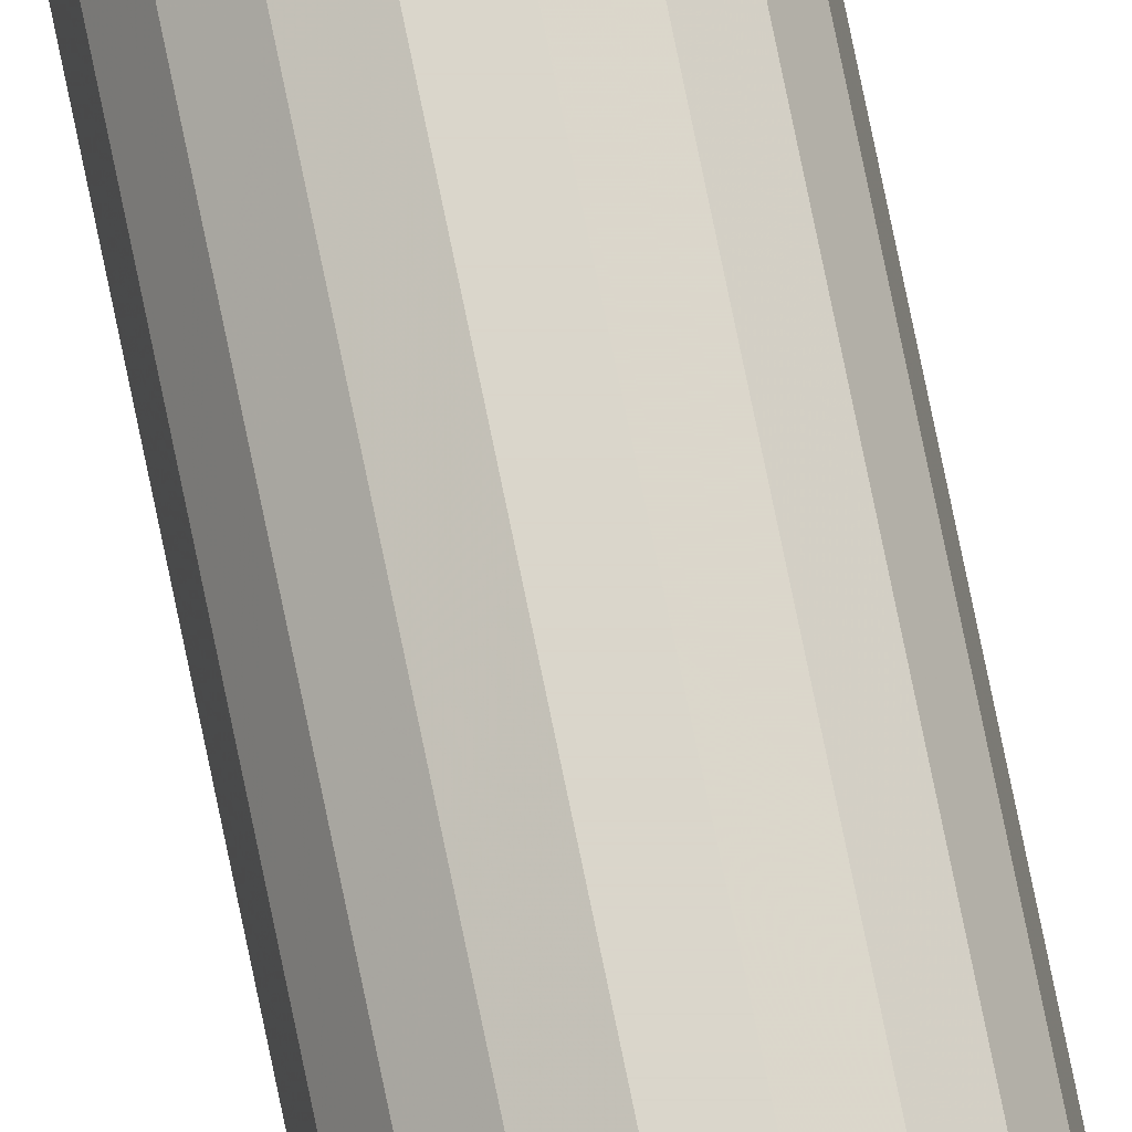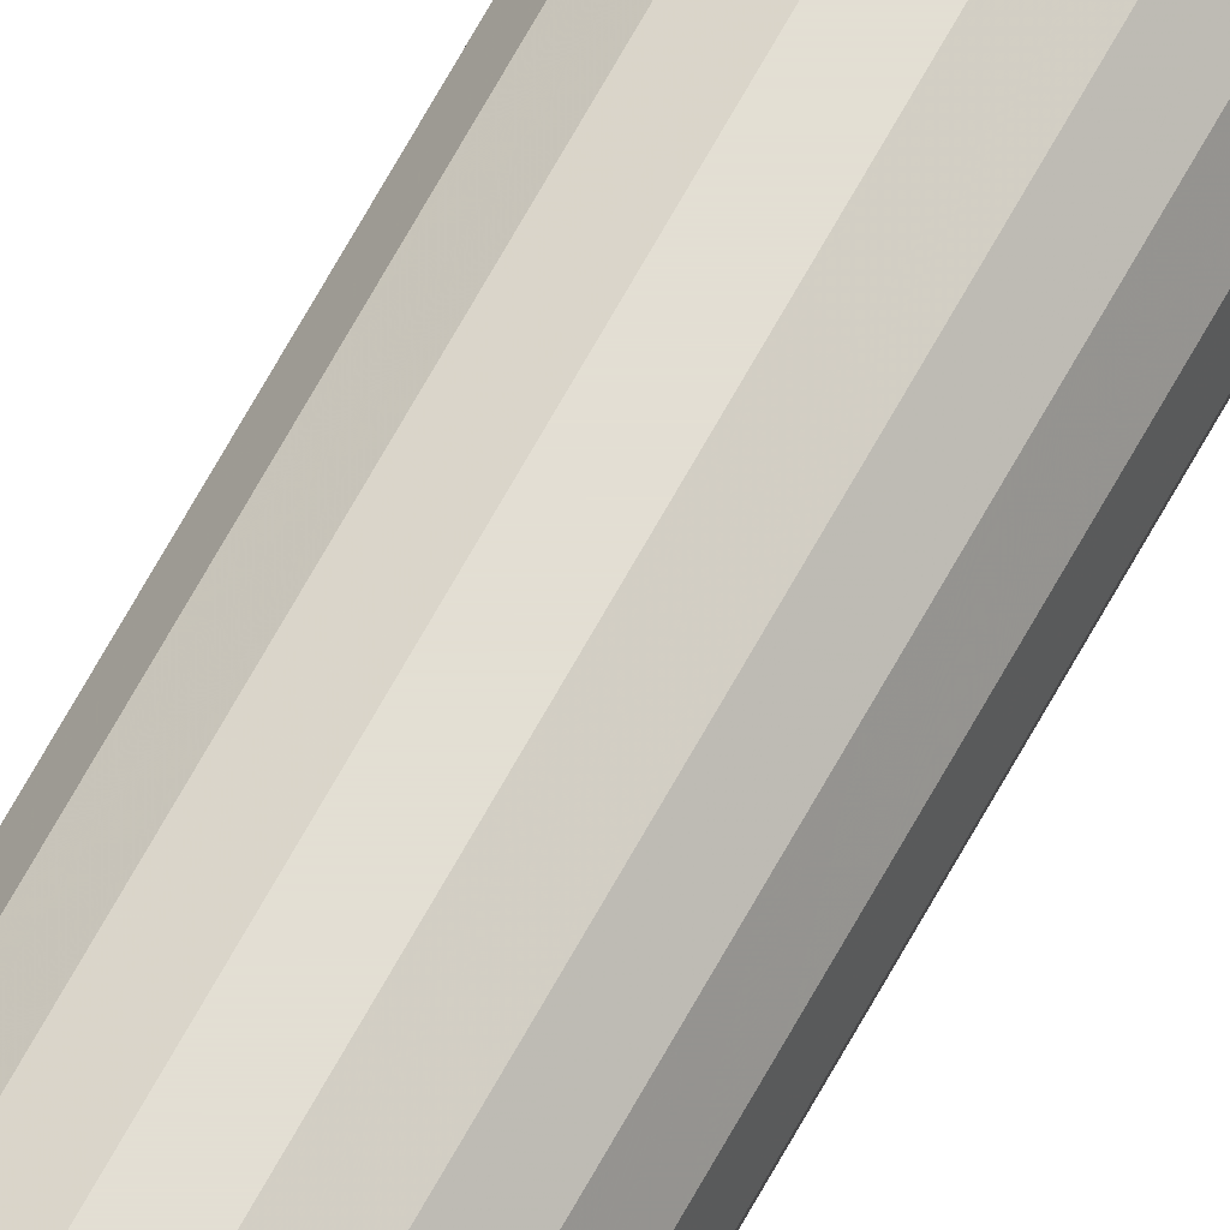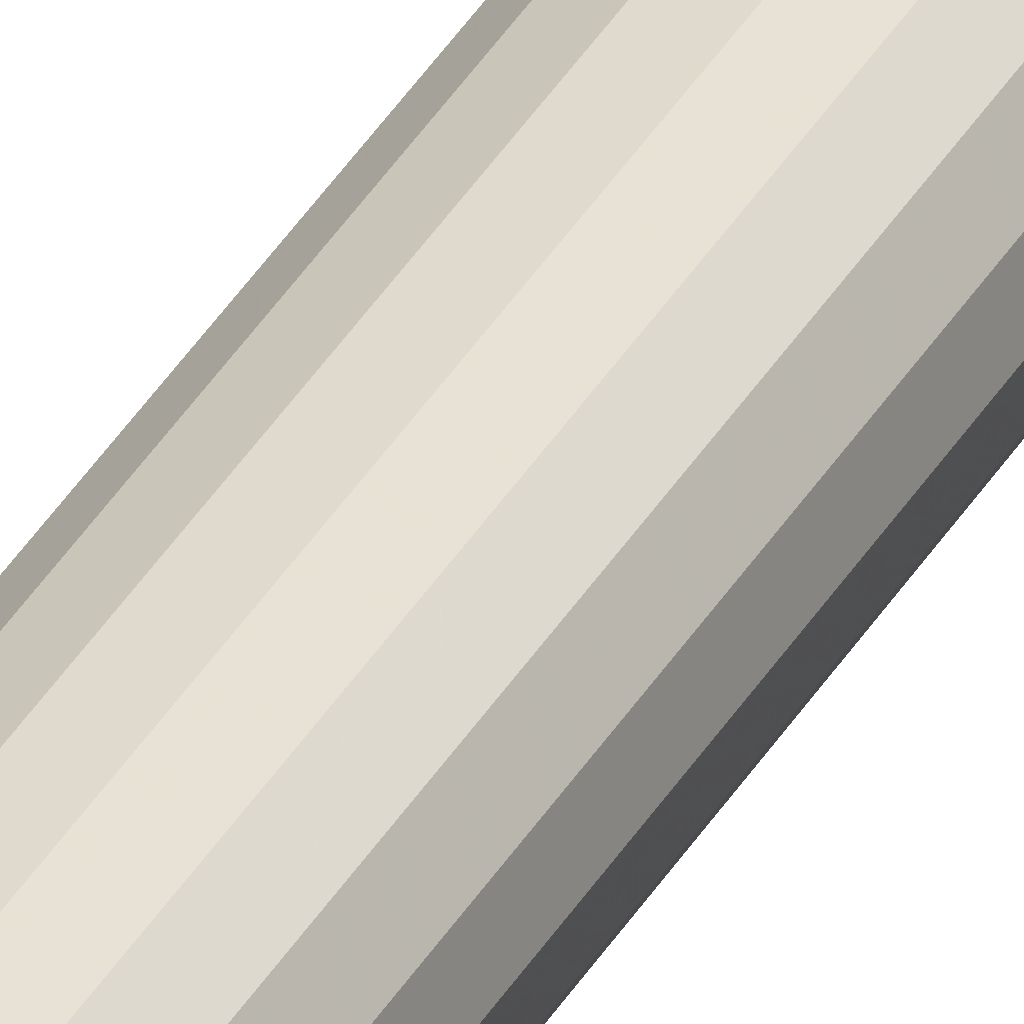
<metadata>
{"format":"obj","ext":"obj","renderer":"f3d","projection":"perspective","resolution":1024,"background":"white","views":[{"elev":73.9,"azim":168.5,"up":"+Z"},{"elev":67.2,"azim":28.7,"up":"+Z"},{"elev":32.9,"azim":-155.7,"up":"+Z"}]}
</metadata>
<code>
v 0.219 0.8145 0.1169
v 0.2179 0.8145 0.1101
v 0.219 0.8145 0.1033
v 0.2225 0.8145 0.0974
v 0.2277 0.8145 0.09299
v 0.2342 0.8145 0.09065
v 0.241 0.8145 0.09065
v 0.2475 0.8145 0.09299
v 0.2527 0.8145 0.0974
v 0.2562 0.8145 0.1033
v 0.2574 0.4886 0.1101
v 0.2562 0.4886 0.1169
v 0.2527 0.4886 0.1228
v 0.2475 0.4886 0.1272
v 0.241 0.4886 0.1295
v 0.2342 0.4886 0.1295
v 0.2277 0.4886 0.1272
v 0.2225 0.4886 0.1228
v 0.219 0.4886 0.1169
v 0.2179 0.4886 0.1101
v 0.219 0.4886 0.1033
v 0.2225 0.4886 0.0974
v 0.2277 0.4886 0.09299
v 0.2342 0.4886 0.09065
v 0.241 0.4886 0.09065
v 0.2475 0.4886 0.09299
v 0.2527 0.4886 0.0974
v 0.2562 0.4886 0.1033
v 0.2574 0.1627 0.1101
v 0.2562 0.1627 0.1169
v 0.2527 0.1627 0.1228
v 0.2475 0.1627 0.1272
v 0.241 0.1627 0.1295
v 0.2342 0.1627 0.1295
v 0.2277 0.1627 0.1272
v 0.2225 0.1627 0.1228
v 0.219 0.1627 0.1169
v 0.2179 0.1627 0.1101
v 0.219 0.1627 0.1033
v 0.2225 0.1627 0.0974
v 0.2277 0.1627 0.09299
v 0.2342 0.1627 0.09065
v 0.241 0.1627 0.09065
v 0.2475 0.1627 0.09299
v 0.2527 0.1627 0.0974
v 0.2562 0.1627 0.1033
v 0.2574 -0.1632 0.1101
v 0.2562 -0.1632 0.1169
v 0.2527 -0.1632 0.1228
v 0.2475 -0.1632 0.1272
v 0.241 -0.1632 0.1295
v 0.2342 -0.1632 0.1295
v 0.2277 -0.1632 0.1272
v 0.2225 -0.1632 0.1228
v 0.219 -0.1632 0.1169
v 0.2179 -0.1632 0.1101
v 0.219 -0.1632 0.1033
v 0.2225 -0.1632 0.0974
v 0.2277 -0.1632 0.09299
v 0.2342 -0.1632 0.09065
v 0.241 -0.1632 0.09065
v 0.2475 -0.1632 0.09299
v 0.2527 -0.1632 0.0974
v 0.2562 -0.1632 0.1033
v 0.2574 -0.4891 0.1101
v 0.2562 -0.4891 0.1169
v 0.2527 -0.4891 0.1228
v 0.2475 -0.4891 0.1272
v 0.241 -0.4891 0.1295
v 0.2342 -0.4891 0.1295
v 0.2277 -0.4891 0.1272
v 0.2225 -0.4891 0.1228
v 0.219 -0.4891 0.1169
v 0.2179 -0.4891 0.1101
v 0.219 -0.4891 0.1033
v 0.2225 -0.4891 0.0974
v 0.2277 -0.4891 0.09299
v 0.2342 -0.4891 0.09065
v 0.241 -0.4891 0.09065
v 0.2475 -0.4891 0.09299
v 0.2527 -0.4891 0.0974
v 0.2562 -0.4891 0.1033
v 0.2574 -0.815 0.1101
v 0.2562 -0.815 0.1169
v 0.2527 -0.815 0.1228
v 0.2475 -0.815 0.1272
v 0.241 -0.815 0.1295
v 0.2342 -0.815 0.1295
v 0.2277 -0.815 0.1272
v 0.2225 -0.815 0.1228
v 0.219 -0.815 0.1169
v 0.2179 -0.815 0.1101
v 0.219 -0.815 0.1033
v 0.2225 -0.815 0.0974
v 0.2277 -0.815 0.09299
v 0.2342 -0.815 0.09065
v 0.241 -0.815 0.09065
v 0.2475 -0.815 0.09299
v 0.2527 -0.815 0.0974
v 0.2562 -0.815 0.1033
v 0.2376 -0.815 0.1101
v 0.2562 0.8145 0.1169
v 0.2574 0.8145 0.1101
v 0.2376 0.8145 0.1101
v 0.2527 0.8145 0.1228
v 0.2475 0.8145 0.1272
v 0.241 0.8145 0.1295
v 0.2342 0.8145 0.1295
v 0.2277 0.8145 0.1272
v 0.2225 0.8145 0.1228
f 102 103 104
f 105 102 104
f 106 105 104
f 107 106 104
f 108 107 104
f 109 108 104
f 110 109 104
f 1 110 104
f 2 1 104
f 3 2 104
f 4 3 104
f 5 4 104
f 6 5 104
f 7 6 104
f 8 7 104
f 9 8 104
f 10 9 104
f 103 10 104
f 11 103 12
f 103 102 12
f 12 102 13
f 102 105 13
f 13 105 14
f 105 106 14
f 14 106 15
f 106 107 15
f 15 107 16
f 107 108 16
f 16 108 17
f 108 109 17
f 17 109 18
f 109 110 18
f 18 110 19
f 110 1 19
f 19 1 20
f 1 2 20
f 20 2 21
f 2 3 21
f 21 3 22
f 3 4 22
f 22 4 23
f 4 5 23
f 23 5 24
f 5 6 24
f 24 6 25
f 6 7 25
f 25 7 26
f 7 8 26
f 26 8 27
f 8 9 27
f 27 9 28
f 9 10 28
f 28 10 11
f 10 103 11
f 29 11 30
f 11 12 30
f 30 12 31
f 12 13 31
f 31 13 32
f 13 14 32
f 32 14 33
f 14 15 33
f 33 15 34
f 15 16 34
f 34 16 35
f 16 17 35
f 35 17 36
f 17 18 36
f 36 18 37
f 18 19 37
f 37 19 38
f 19 20 38
f 38 20 39
f 20 21 39
f 39 21 40
f 21 22 40
f 40 22 41
f 22 23 41
f 41 23 42
f 23 24 42
f 42 24 43
f 24 25 43
f 43 25 44
f 25 26 44
f 44 26 45
f 26 27 45
f 45 27 46
f 27 28 46
f 46 28 29
f 28 11 29
f 47 29 48
f 29 30 48
f 48 30 49
f 30 31 49
f 49 31 50
f 31 32 50
f 50 32 51
f 32 33 51
f 51 33 52
f 33 34 52
f 52 34 53
f 34 35 53
f 53 35 54
f 35 36 54
f 54 36 55
f 36 37 55
f 55 37 56
f 37 38 56
f 56 38 57
f 38 39 57
f 57 39 58
f 39 40 58
f 58 40 59
f 40 41 59
f 59 41 60
f 41 42 60
f 60 42 61
f 42 43 61
f 61 43 62
f 43 44 62
f 62 44 63
f 44 45 63
f 63 45 64
f 45 46 64
f 64 46 47
f 46 29 47
f 65 47 66
f 47 48 66
f 66 48 67
f 48 49 67
f 67 49 68
f 49 50 68
f 68 50 69
f 50 51 69
f 69 51 70
f 51 52 70
f 70 52 71
f 52 53 71
f 71 53 72
f 53 54 72
f 72 54 73
f 54 55 73
f 73 55 74
f 55 56 74
f 74 56 75
f 56 57 75
f 75 57 76
f 57 58 76
f 76 58 77
f 58 59 77
f 77 59 78
f 59 60 78
f 78 60 79
f 60 61 79
f 79 61 80
f 61 62 80
f 80 62 81
f 62 63 81
f 81 63 82
f 63 64 82
f 82 64 65
f 64 47 65
f 83 65 84
f 65 66 84
f 84 66 85
f 66 67 85
f 85 67 86
f 67 68 86
f 86 68 87
f 68 69 87
f 87 69 88
f 69 70 88
f 88 70 89
f 70 71 89
f 89 71 90
f 71 72 90
f 90 72 91
f 72 73 91
f 91 73 92
f 73 74 92
f 92 74 93
f 74 75 93
f 93 75 94
f 75 76 94
f 94 76 95
f 76 77 95
f 95 77 96
f 77 78 96
f 96 78 97
f 78 79 97
f 97 79 98
f 79 80 98
f 98 80 99
f 80 81 99
f 99 81 100
f 81 82 100
f 100 82 83
f 82 65 83
f 83 84 101
f 84 85 101
f 85 86 101
f 86 87 101
f 87 88 101
f 88 89 101
f 89 90 101
f 90 91 101
f 91 92 101
f 92 93 101
f 93 94 101
f 94 95 101
f 95 96 101
f 96 97 101
f 97 98 101
f 98 99 101
f 99 100 101
f 100 83 101

</code>
